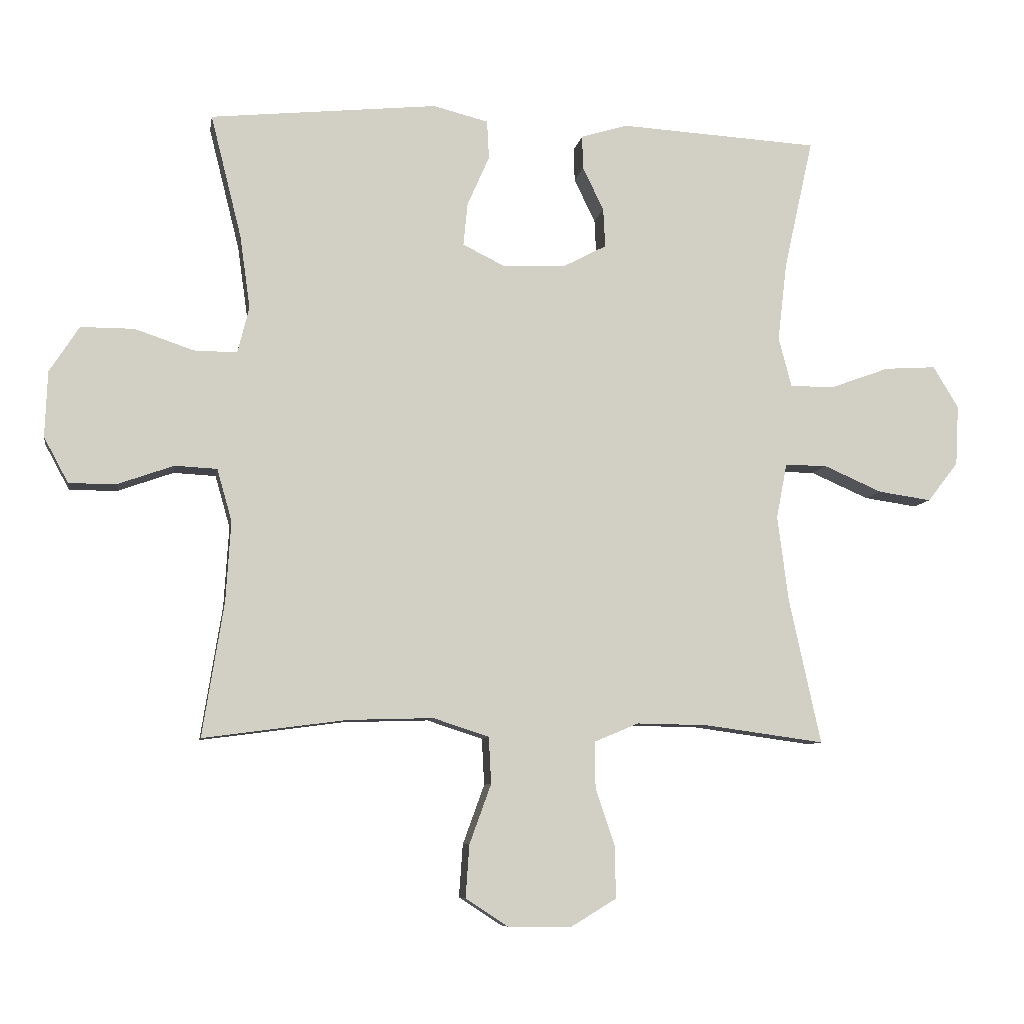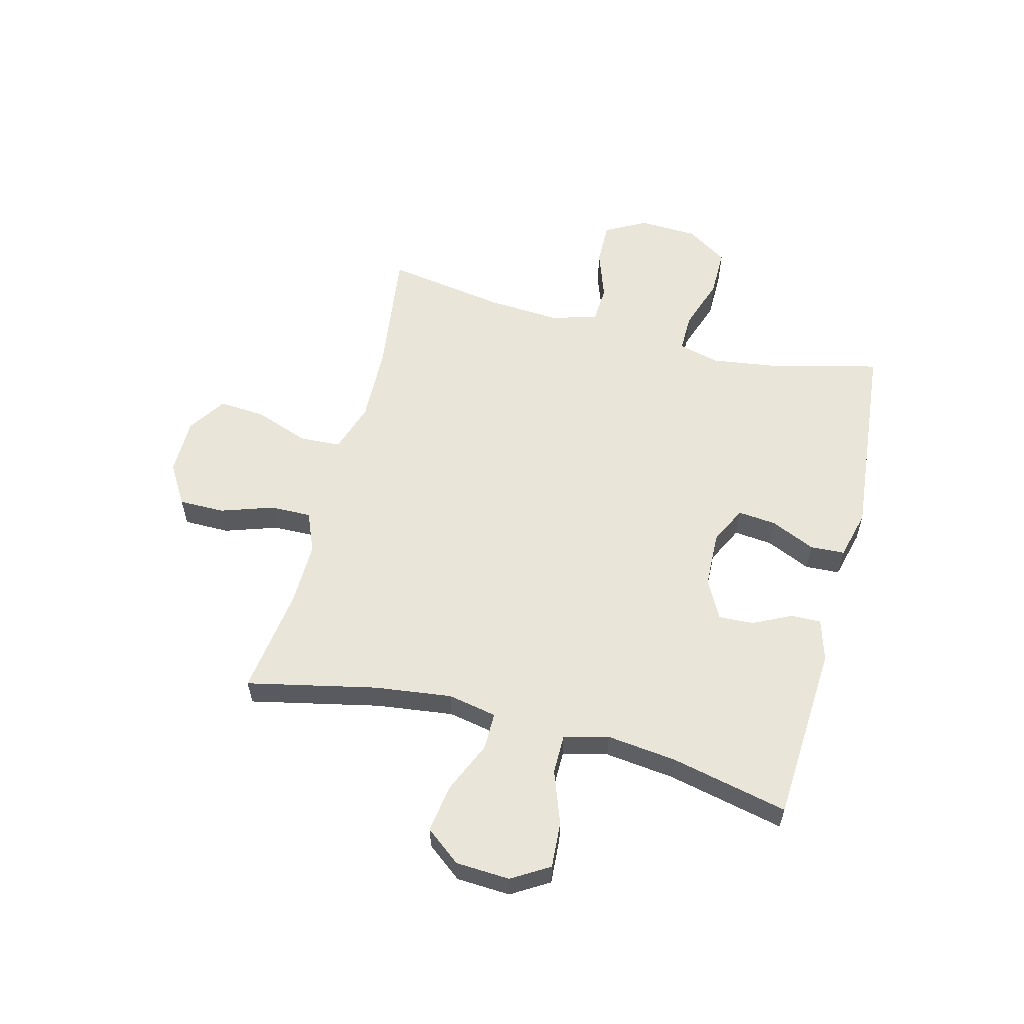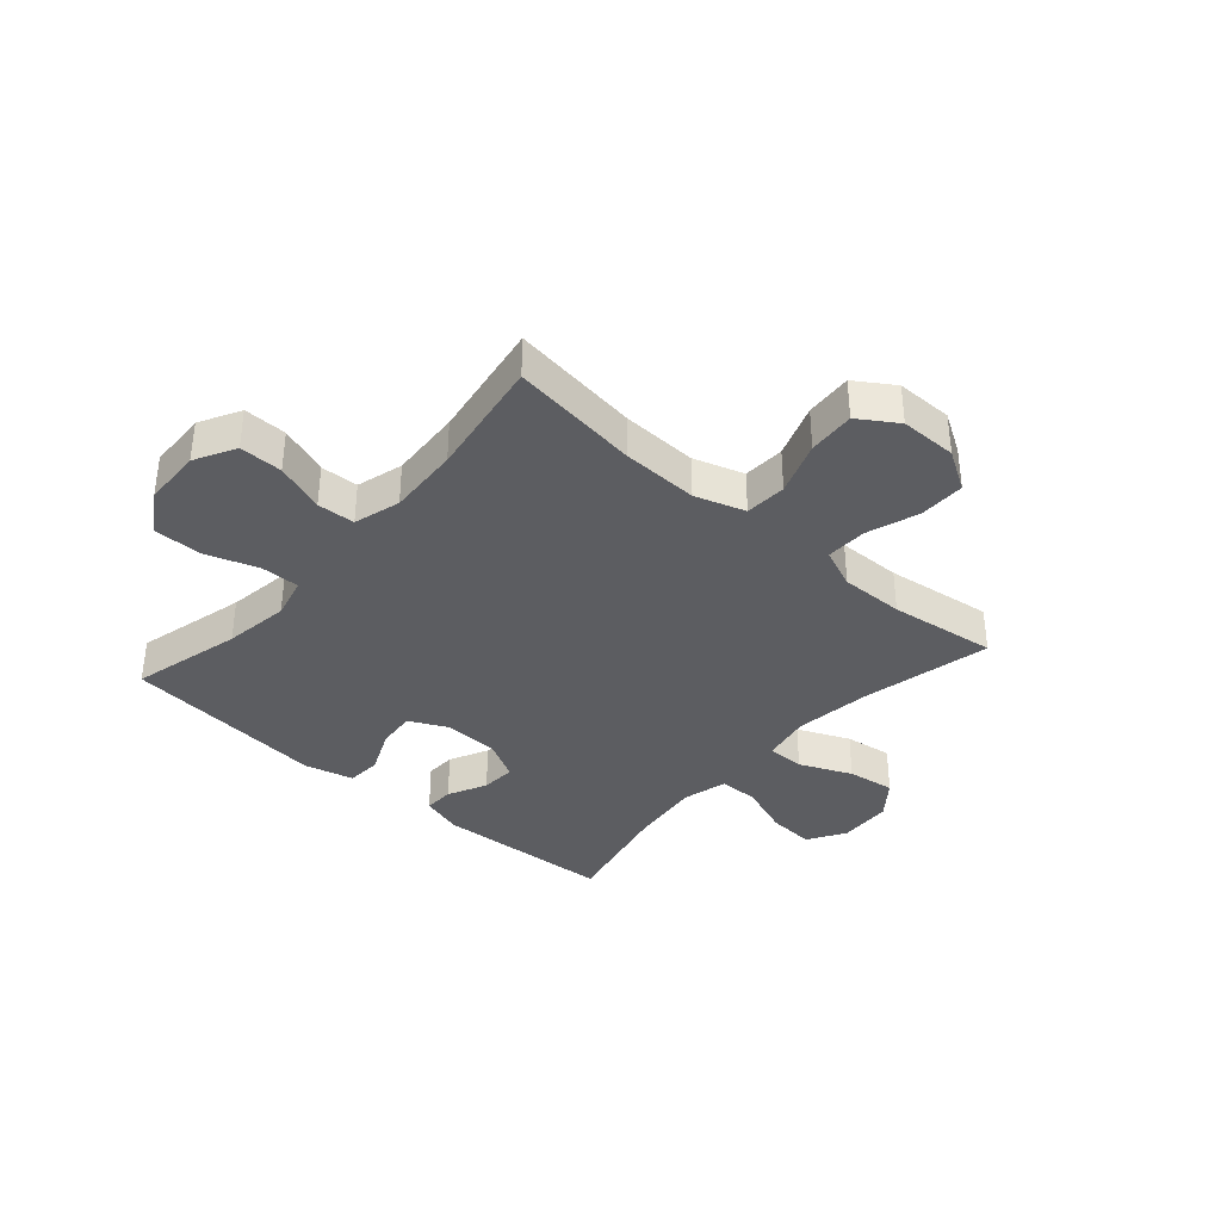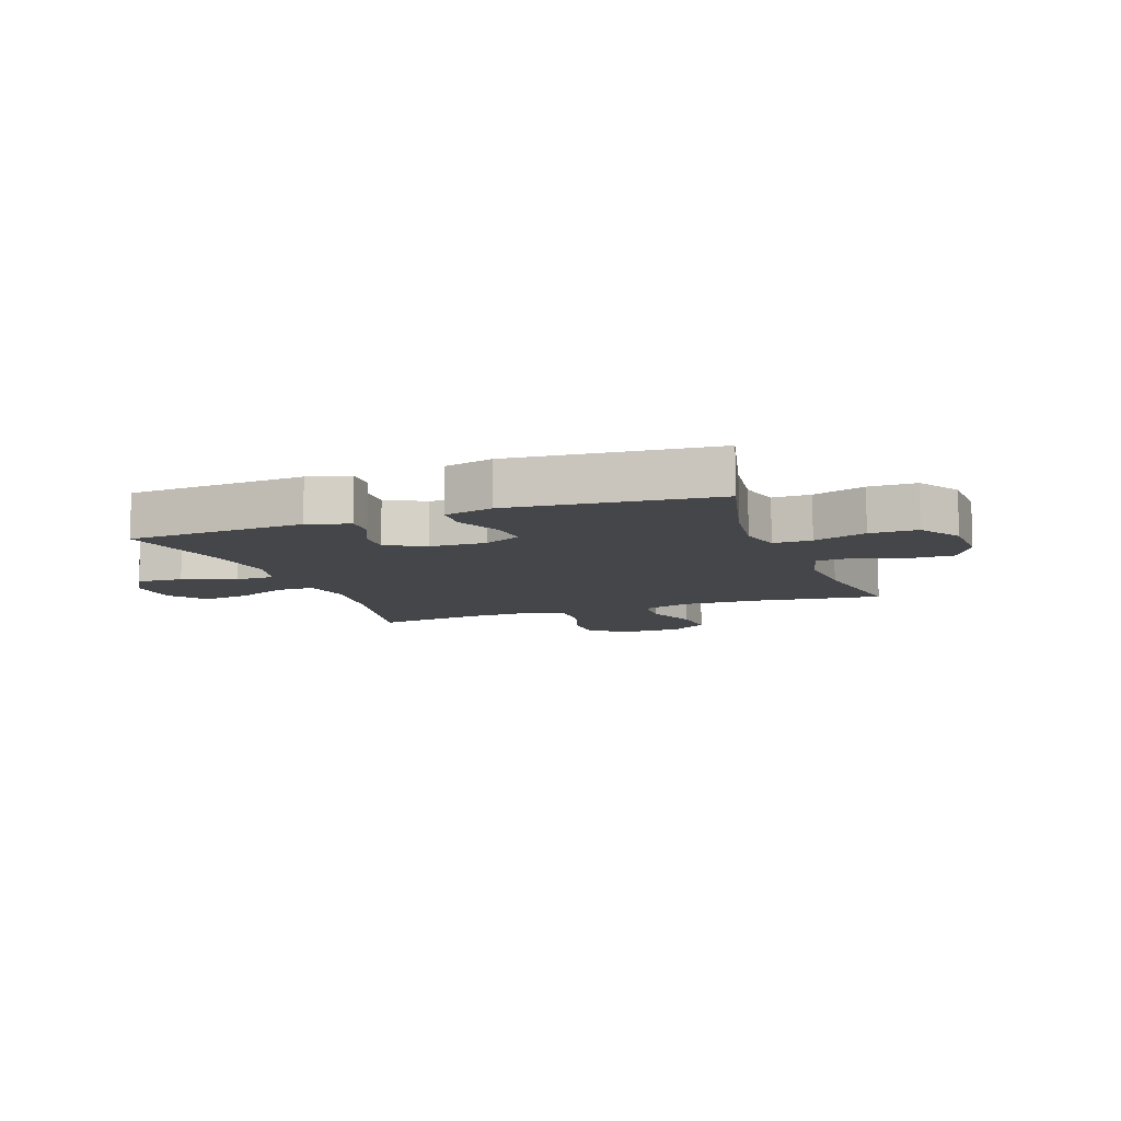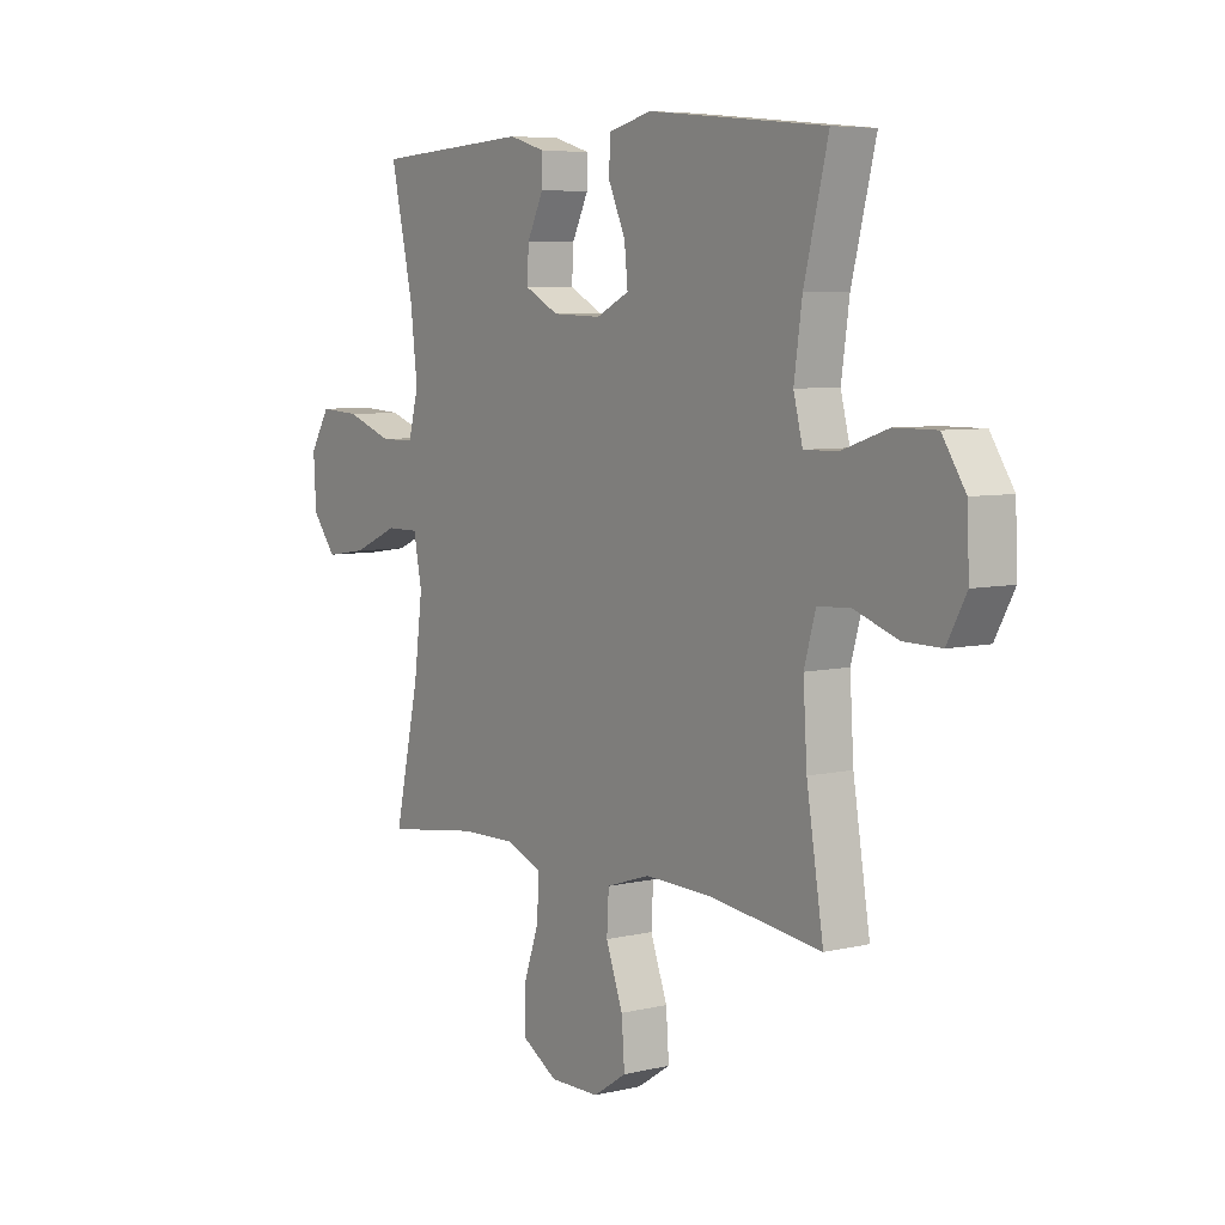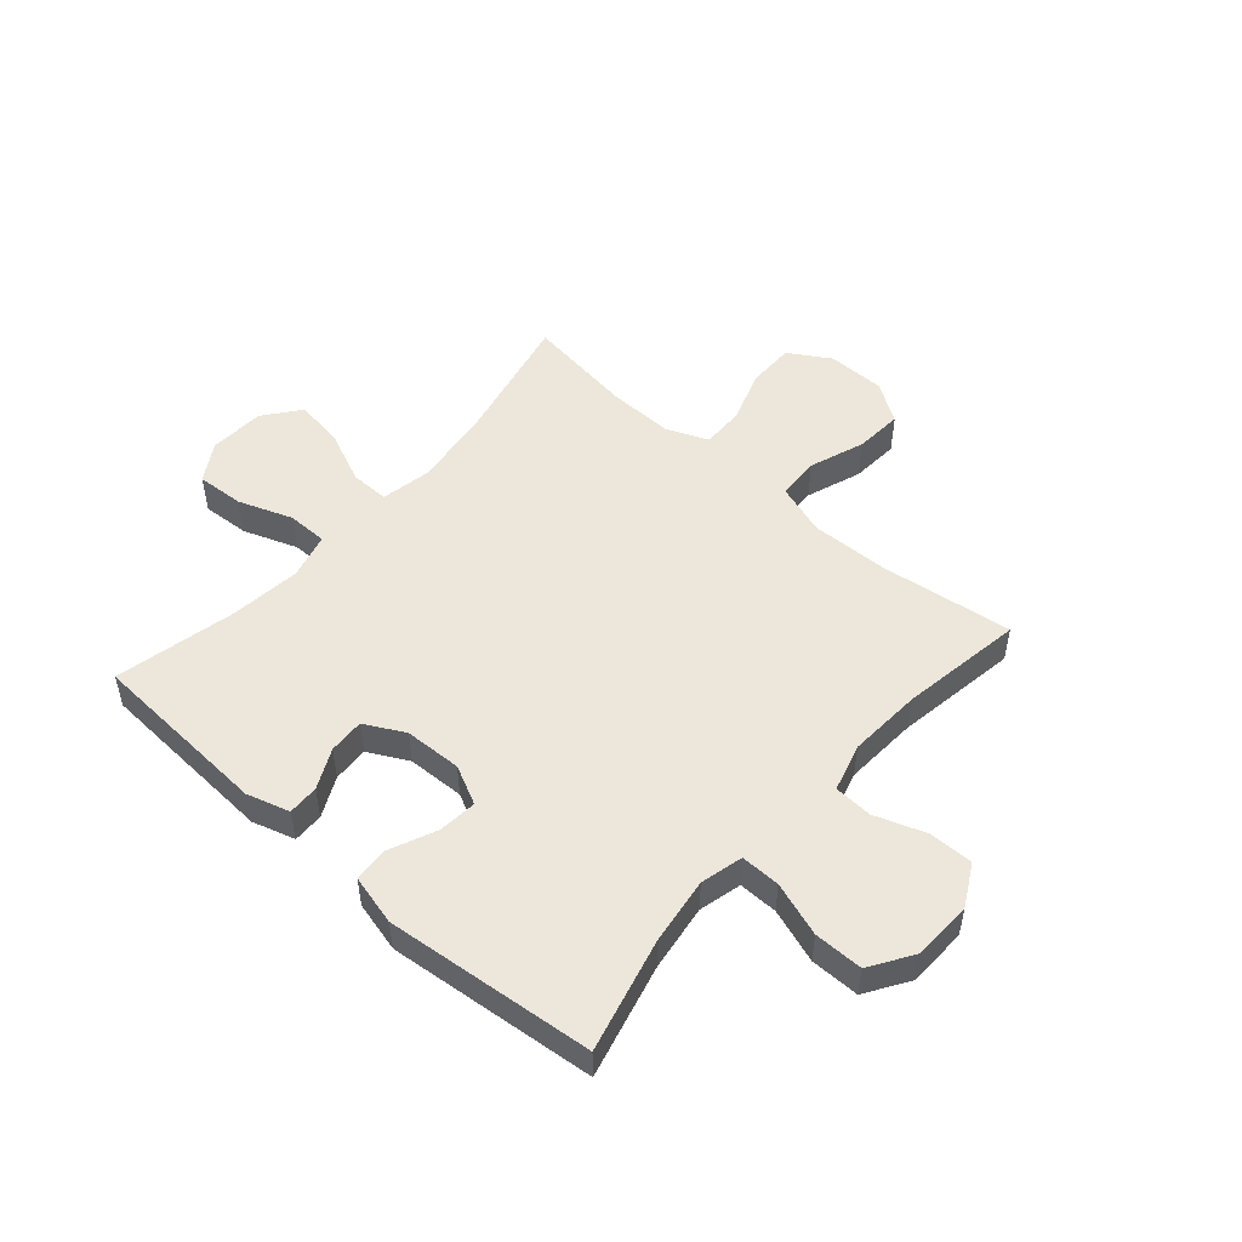
<metadata>
{"format":"obj","ext":"obj","renderer":"f3d","projection":"perspective","resolution":1024,"background":"white","views":[{"elev":-7.9,"azim":170.8,"up":"+Z"},{"elev":58.2,"azim":-75.5,"up":"+Y"},{"elev":-36.8,"azim":138.6,"up":"+Y"},{"elev":-9.8,"azim":20.0,"up":"+Y"},{"elev":6.3,"azim":54.5,"up":"+Z"},{"elev":51.2,"azim":41.2,"up":"+Y"}]}
</metadata>
<code>
o path9690
v -0.4605 0.0375 0.3291
v -0.4461 0.0375 0.2047
v -0.4667 0.0375 0.1253
v -0.537 0.0375 0.1249
v -0.6312 0.0375 0.1593
v -0.7135 0.0375 0.1645
v -0.7541 0.0375 0.09792
v -0.749 0.0375 0.001602
v -0.7002 0.0375 -0.06104
v -0.6153 0.0375 -0.04866
v -0.5225 0.0375 -0.007969
v -0.4557 0.0375 -0.007679
v -0.4387 0.0375 -0.09518
v -0.4563 0.0375 -0.2325
v -0.5069 0.0375 -0.4635
v -0.3157 0.0375 -0.4371
v -0.2025 0.0375 -0.4352
v -0.1311 0.0375 -0.465
v -0.1325 0.0375 -0.5383
v -0.164 0.0375 -0.6317
v -0.1642 0.0375 -0.7134
v -0.09261 0.0375 -0.7569
v 0.008675 0.0375 -0.7565
v 0.07687 0.0375 -0.7117
v 0.07086 0.0375 -0.6279
v 0.03622 0.0375 -0.5324
v 0.04018 0.0375 -0.4582
v 0.1291 0.0375 -0.4293
v 0.2659 0.0375 -0.4333
v 0.4948 0.0375 -0.4635
v 0.4604 0.0375 -0.2491
v 0.4526 0.0375 -0.121
v 0.4762 0.0375 -0.03793
v 0.5434 0.0375 -0.03447
v 0.6314 0.0375 -0.06563
v 0.7083 0.0375 -0.06659
v 0.7474 0.0375 0.006184
v 0.7434 0.0375 0.1108
v 0.696 0.0375 0.1842
v 0.6108 0.0375 0.1841
v 0.5166 0.0375 0.1523
v 0.4479 0.0375 0.1513
v 0.4293 0.0375 0.2251
v 0.4457 0.0375 0.3417
v 0.4948 0.0375 0.5384
v 0.1321 0.0375 0.5746
v 0.04433 0.0375 0.5524
v 0.04118 0.0375 0.4909
v 0.07648 0.0375 0.4113
v 0.08322 0.0375 0.343
v 0.01605 0.0375 0.3098
v -0.08372 0.0375 0.3135
v -0.1531 0.0375 0.3499
v -0.1501 0.0375 0.4121
v -0.1165 0.0375 0.4811
v -0.1151 0.0375 0.5348
v -0.1896 0.0375 0.5571
v -0.5069 0.0375 0.5384
v -0.4605 -0.0375 0.3291
v -0.4461 -0.0375 0.2047
v -0.4667 -0.0375 0.1253
v -0.537 -0.0375 0.1249
v -0.6312 -0.0375 0.1593
v -0.7135 -0.0375 0.1645
v -0.7541 -0.0375 0.09792
v -0.749 -0.0375 0.001602
v -0.7002 -0.0375 -0.06104
v -0.6153 -0.0375 -0.04866
v -0.5225 -0.0375 -0.007969
v -0.4557 -0.0375 -0.007679
v -0.4387 -0.0375 -0.09518
v -0.4563 -0.0375 -0.2325
v -0.5069 -0.0375 -0.4635
v -0.3157 -0.0375 -0.4371
v -0.2025 -0.0375 -0.4352
v -0.1311 -0.0375 -0.465
v -0.1325 -0.0375 -0.5383
v -0.164 -0.0375 -0.6317
v -0.1642 -0.0375 -0.7134
v -0.09261 -0.0375 -0.7569
v 0.008675 -0.0375 -0.7565
v 0.07687 -0.0375 -0.7117
v 0.07086 -0.0375 -0.6279
v 0.03622 -0.0375 -0.5324
v 0.04018 -0.0375 -0.4582
v 0.1291 -0.0375 -0.4293
v 0.2659 -0.0375 -0.4333
v 0.4948 -0.0375 -0.4635
v 0.4604 -0.0375 -0.2491
v 0.4526 -0.0375 -0.121
v 0.4762 -0.0375 -0.03793
v 0.5434 -0.0375 -0.03447
v 0.6314 -0.0375 -0.06563
v 0.7083 -0.0375 -0.06659
v 0.7474 -0.0375 0.006184
v 0.7434 -0.0375 0.1108
v 0.696 -0.0375 0.1842
v 0.6108 -0.0375 0.1841
v 0.5166 -0.0375 0.1523
v 0.4479 -0.0375 0.1513
v 0.4293 -0.0375 0.2251
v 0.4457 -0.0375 0.3417
v 0.4948 -0.0375 0.5384
v 0.1321 -0.0375 0.5746
v 0.04433 -0.0375 0.5524
v 0.04118 -0.0375 0.4909
v 0.07648 -0.0375 0.4113
v 0.08322 -0.0375 0.343
v 0.01605 -0.0375 0.3098
v -0.08372 -0.0375 0.3135
v -0.1531 -0.0375 0.3499
v -0.1501 -0.0375 0.4121
v -0.1165 -0.0375 0.4811
v -0.1151 -0.0375 0.5348
v -0.1896 -0.0375 0.5571
v -0.5069 -0.0375 0.5384
v -0.7135 0.0375 0.1645
v -0.7135 0.0375 0.1645
v -0.7541 0.0375 0.09792
v -0.749 0.0375 0.001602
v -0.7002 0.0375 -0.06104
v -0.7002 0.0375 -0.06104
v -0.6312 0.0375 0.1593
v -0.6153 0.0375 -0.04866
v -0.537 0.0375 0.1249
v -0.5225 0.0375 -0.007969
v -0.4667 0.0375 0.1253
v -0.4667 0.0375 0.1253
v -0.4557 0.0375 -0.007679
v -0.4557 0.0375 -0.007679
v -0.5069 0.0375 0.5384
v -0.5069 0.0375 0.5384
v -0.4605 0.0375 0.3291
v -0.4563 0.0375 -0.2325
v -0.5069 0.0375 -0.4635
v -0.5069 0.0375 -0.4635
v -0.4461 0.0375 0.2047
v -0.4387 0.0375 -0.09518
v -0.3157 0.0375 -0.4371
v -0.2025 0.0375 -0.4352
v -0.1896 0.0375 0.5571
v -0.1311 0.0375 -0.465
v -0.1311 0.0375 -0.465
v -0.1151 0.0375 0.5348
v -0.1151 0.0375 0.5348
v -0.1531 0.0375 0.3499
v -0.1531 0.0375 0.3499
v -0.1501 0.0375 0.4121
v -0.164 0.0375 -0.6317
v -0.1642 0.0375 -0.7134
v -0.09261 0.0375 -0.7569
v -0.1325 0.0375 -0.5383
v -0.08372 0.0375 0.3135
v -0.1165 0.0375 0.4811
v 0.008675 0.0375 -0.7565
v 0.01605 0.0375 0.3098
v 0.07687 0.0375 -0.7117
v 0.07687 0.0375 -0.7117
v 0.08322 0.0375 0.343
v 0.08322 0.0375 0.343
v 0.03622 0.0375 -0.5324
v 0.04018 0.0375 -0.4582
v 0.04018 0.0375 -0.4582
v 0.07086 0.0375 -0.6279
v 0.1291 0.0375 -0.4293
v 0.04433 0.0375 0.5524
v 0.04433 0.0375 0.5524
v 0.04118 0.0375 0.4909
v 0.07648 0.0375 0.4113
v 0.1321 0.0375 0.5746
v 0.2659 0.0375 -0.4333
v 0.4948 0.0375 0.5384
v 0.4948 0.0375 0.5384
v 0.4293 0.0375 0.2251
v 0.4457 0.0375 0.3417
v 0.4479 0.0375 0.1513
v 0.4479 0.0375 0.1513
v 0.5166 0.0375 0.1523
v 0.4526 0.0375 -0.121
v 0.4762 0.0375 -0.03793
v 0.4762 0.0375 -0.03793
v 0.4604 0.0375 -0.2491
v 0.4948 0.0375 -0.4635
v 0.4948 0.0375 -0.4635
v 0.5434 0.0375 -0.03447
v 0.6108 0.0375 0.1841
v 0.6314 0.0375 -0.06563
v 0.696 0.0375 0.1842
v 0.7083 0.0375 -0.06659
v 0.7083 0.0375 -0.06659
v 0.7434 0.0375 0.1108
v 0.7474 0.0375 0.006184
v -0.7135 -0.0375 0.1645
v -0.7135 -0.0375 0.1645
v -0.7541 -0.0375 0.09792
v -0.749 -0.0375 0.001602
v -0.7002 -0.0375 -0.06104
v -0.7002 -0.0375 -0.06104
v -0.6312 -0.0375 0.1593
v -0.6153 -0.0375 -0.04866
v -0.537 -0.0375 0.1249
v -0.5225 -0.0375 -0.007969
v -0.4667 -0.0375 0.1253
v -0.4667 -0.0375 0.1253
v -0.4557 -0.0375 -0.007679
v -0.4557 -0.0375 -0.007679
v -0.5069 -0.0375 0.5384
v -0.5069 -0.0375 0.5384
v -0.4605 -0.0375 0.3291
v -0.4563 -0.0375 -0.2325
v -0.5069 -0.0375 -0.4635
v -0.5069 -0.0375 -0.4635
v -0.4461 -0.0375 0.2047
v -0.4387 -0.0375 -0.09518
v -0.3157 -0.0375 -0.4371
v -0.2025 -0.0375 -0.4352
v -0.1896 -0.0375 0.5571
v -0.1311 -0.0375 -0.465
v -0.1311 -0.0375 -0.465
v -0.1151 -0.0375 0.5348
v -0.1151 -0.0375 0.5348
v -0.1531 -0.0375 0.3499
v -0.1531 -0.0375 0.3499
v -0.1501 -0.0375 0.4121
v -0.164 -0.0375 -0.6317
v -0.1642 -0.0375 -0.7134
v -0.09261 -0.0375 -0.7569
v -0.1325 -0.0375 -0.5383
v -0.08372 -0.0375 0.3135
v -0.1165 -0.0375 0.4811
v 0.008675 -0.0375 -0.7565
v 0.01605 -0.0375 0.3098
v 0.07687 -0.0375 -0.7117
v 0.07687 -0.0375 -0.7117
v 0.08322 -0.0375 0.343
v 0.08322 -0.0375 0.343
v 0.03622 -0.0375 -0.5324
v 0.04018 -0.0375 -0.4582
v 0.04018 -0.0375 -0.4582
v 0.07086 -0.0375 -0.6279
v 0.1291 -0.0375 -0.4293
v 0.04433 -0.0375 0.5524
v 0.04433 -0.0375 0.5524
v 0.04118 -0.0375 0.4909
v 0.07648 -0.0375 0.4113
v 0.1321 -0.0375 0.5746
v 0.2659 -0.0375 -0.4333
v 0.4948 -0.0375 0.5384
v 0.4948 -0.0375 0.5384
v 0.4293 -0.0375 0.2251
v 0.4457 -0.0375 0.3417
v 0.4479 -0.0375 0.1513
v 0.4479 -0.0375 0.1513
v 0.5166 -0.0375 0.1523
v 0.4526 -0.0375 -0.121
v 0.4762 -0.0375 -0.03793
v 0.4762 -0.0375 -0.03793
v 0.4604 -0.0375 -0.2491
v 0.4948 -0.0375 -0.4635
v 0.4948 -0.0375 -0.4635
v 0.5434 -0.0375 -0.03447
v 0.6108 -0.0375 0.1841
v 0.6314 -0.0375 -0.06563
v 0.696 -0.0375 0.1842
v 0.7083 -0.0375 -0.06659
v 0.7083 -0.0375 -0.06659
v 0.7434 -0.0375 0.1108
v 0.7474 -0.0375 0.006184
f 267 263 268
f 232 252 235
f 237 228 240
f 195 196 199
f 258 247 259
f 240 231 233
f 232 238 241
f 203 229 213
f 246 245 251
f 238 216 218
f 251 235 250
f 262 267 264
f 202 201 200
f 209 217 207
f 244 246 242
f 227 240 225
f 250 235 252
f 254 261 262
f 262 263 267
f 255 241 247
f 201 202 203
f 232 256 252
f 232 241 255
f 268 263 265
f 225 240 228
f 200 199 196
f 227 231 240
f 246 251 248
f 245 246 244
f 193 195 199
f 237 218 228
f 213 222 209
f 227 225 226
f 197 200 196
f 245 235 251
f 224 209 222
f 217 209 224
f 229 205 214
f 222 213 229
f 220 217 230
f 214 216 229
f 238 218 237
f 232 255 256
f 252 256 254
f 210 216 214
f 261 263 262
f 232 216 238
f 254 256 261
f 229 216 232
f 255 247 258
f 199 200 201
f 230 217 224
f 205 203 202
f 203 205 229
f 215 216 210
f 215 210 211
f 118 7 65 194
f 7 8 66 65
f 8 122 198 66
f 5 6 64 63
f 9 10 68 67
f 4 5 63 62
f 10 11 69 68
f 128 4 62 204
f 11 130 206 69
f 132 1 59 208
f 14 136 212 72
f 2 3 61 60
f 1 2 60 59
f 13 14 72 71
f 12 13 71 70
f 15 16 74 73
f 16 17 75 74
f 57 58 116 115
f 17 143 219 75
f 145 57 115 221
f 147 54 112 223
f 20 21 79 78
f 21 22 80 79
f 19 20 78 77
f 52 53 111 110
f 55 56 114 113
f 54 55 113 112
f 18 19 77 76
f 22 23 81 80
f 51 52 110 109
f 23 158 234 81
f 160 51 109 236
f 26 163 239 84
f 25 26 84 83
f 24 25 83 82
f 27 28 86 85
f 167 48 106 243
f 48 49 107 106
f 46 47 105 104
f 49 50 108 107
f 28 29 87 86
f 173 46 104 249
f 43 44 102 101
f 177 43 101 253
f 41 42 100 99
f 32 181 257 90
f 31 32 90 89
f 184 31 89 260
f 29 30 88 87
f 33 34 92 91
f 44 45 103 102
f 40 41 99 98
f 34 35 93 92
f 39 40 98 97
f 35 190 266 93
f 38 39 97 96
f 37 38 96 95
f 36 37 95 94
f 191 192 187
f 156 159 176
f 161 164 152
f 119 123 120
f 182 183 171
f 164 157 155
f 156 165 162
f 127 137 153
f 170 175 169
f 162 142 140
f 175 174 159
f 186 188 191
f 126 124 125
f 133 131 141
f 168 166 170
f 151 149 164
f 174 176 159
f 178 186 185
f 186 191 187
f 179 171 165
f 125 127 126
f 156 176 180
f 156 179 165
f 192 189 187
f 149 152 164
f 124 120 123
f 151 164 155
f 170 172 175
f 169 168 170
f 117 123 119
f 161 152 142
f 137 133 146
f 151 150 149
f 121 120 124
f 169 175 159
f 148 146 133
f 141 148 133
f 153 138 129
f 146 153 137
f 144 154 141
f 138 153 140
f 162 161 142
f 156 180 179
f 176 178 180
f 134 138 140
f 185 186 187
f 156 162 140
f 178 185 180
f 153 156 140
f 179 182 171
f 123 125 124
f 154 148 141
f 129 126 127
f 127 153 129
f 139 134 140
f 139 135 134

</code>
